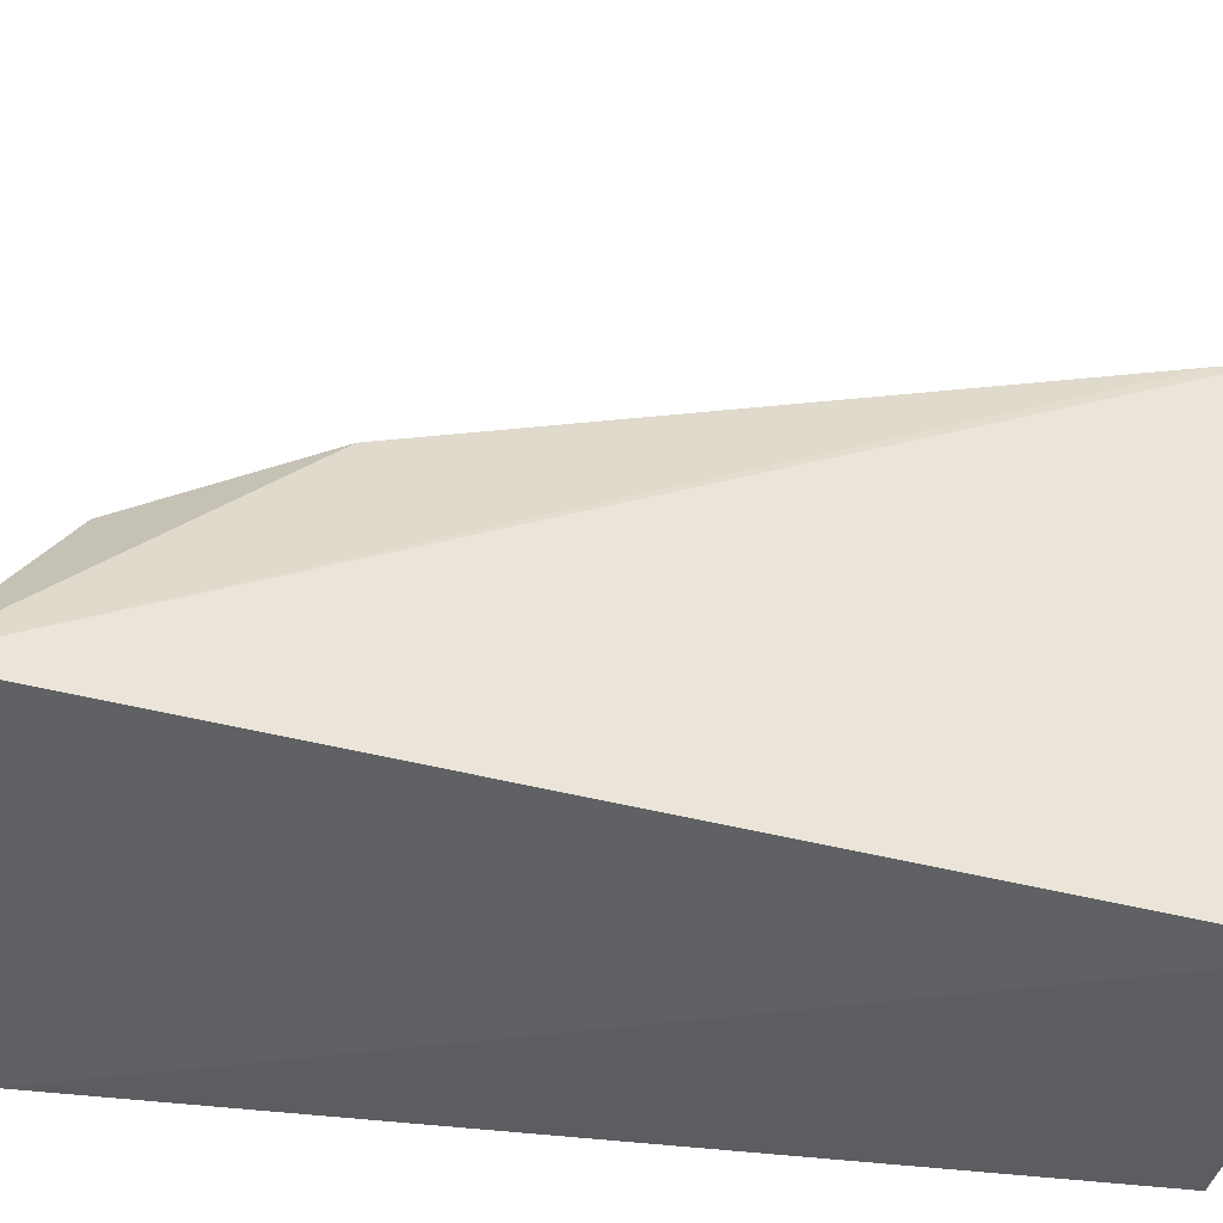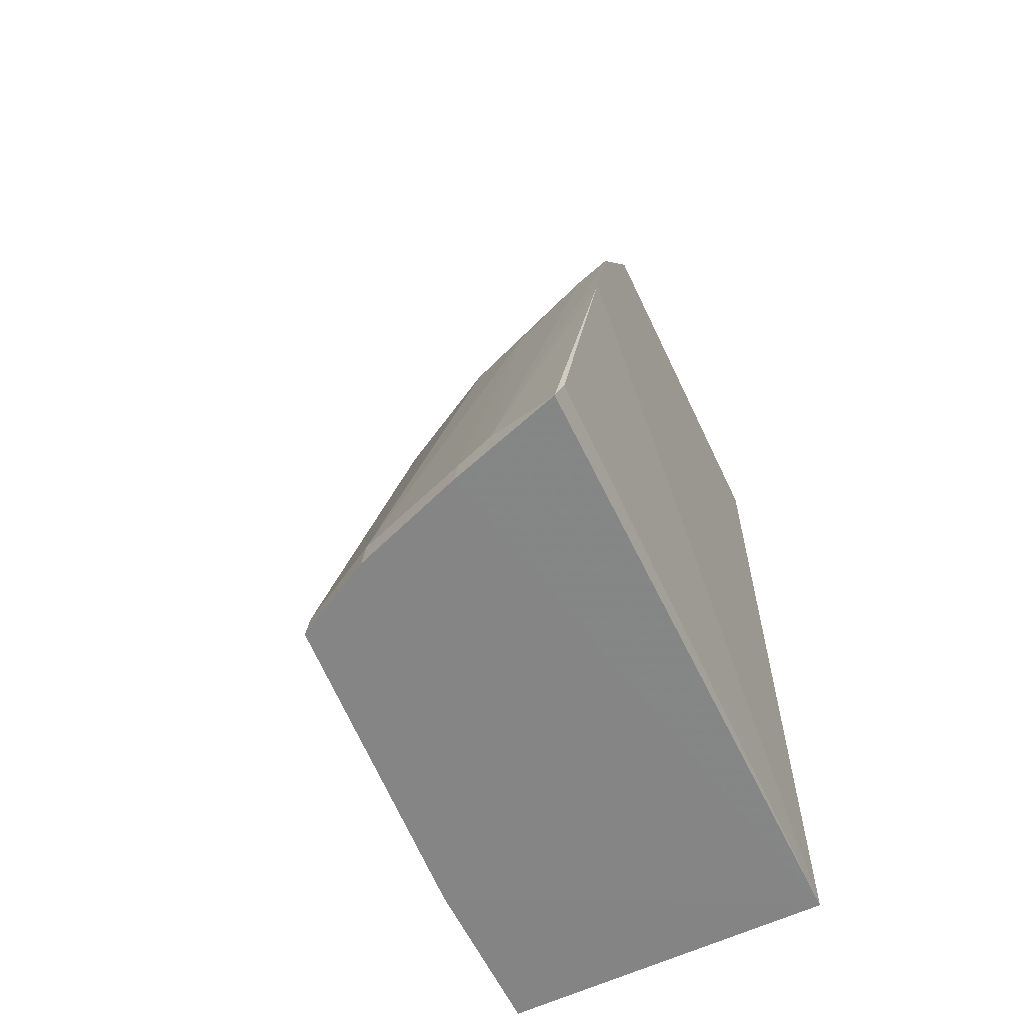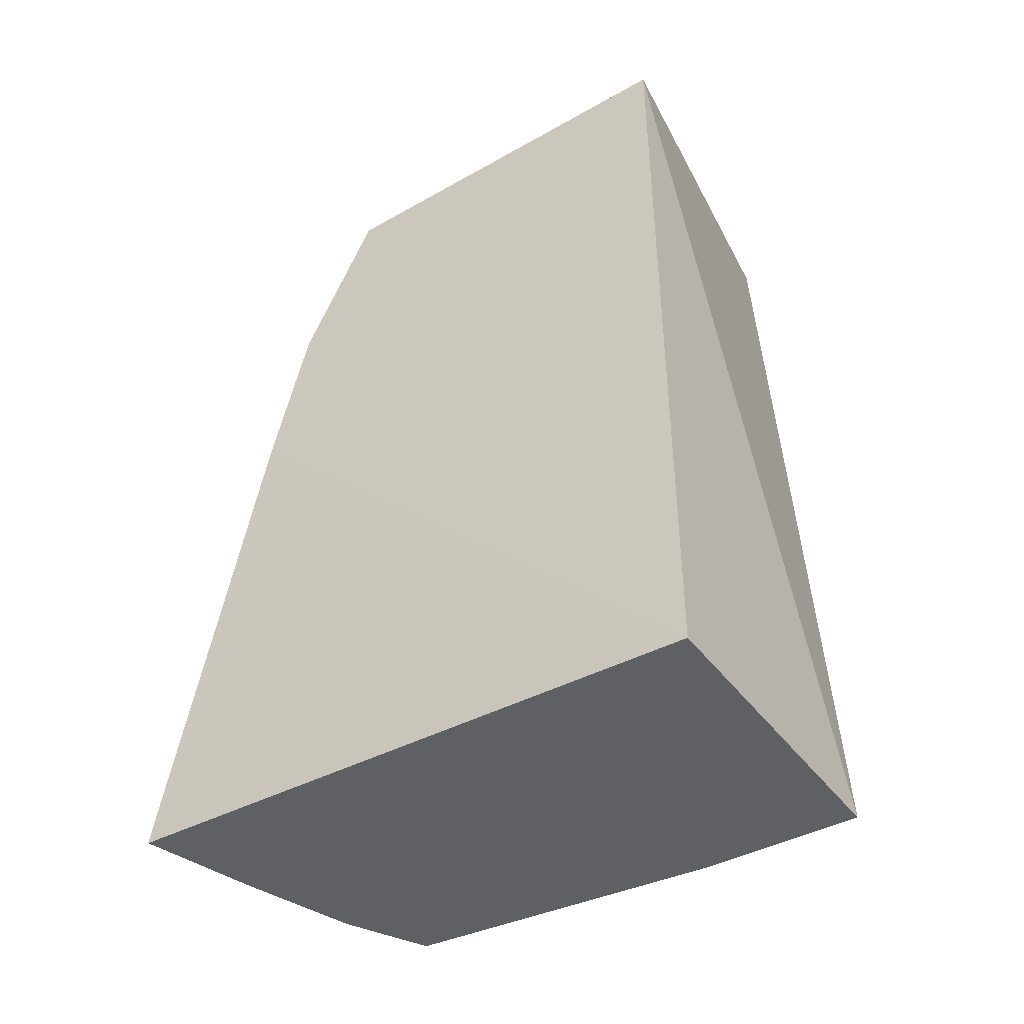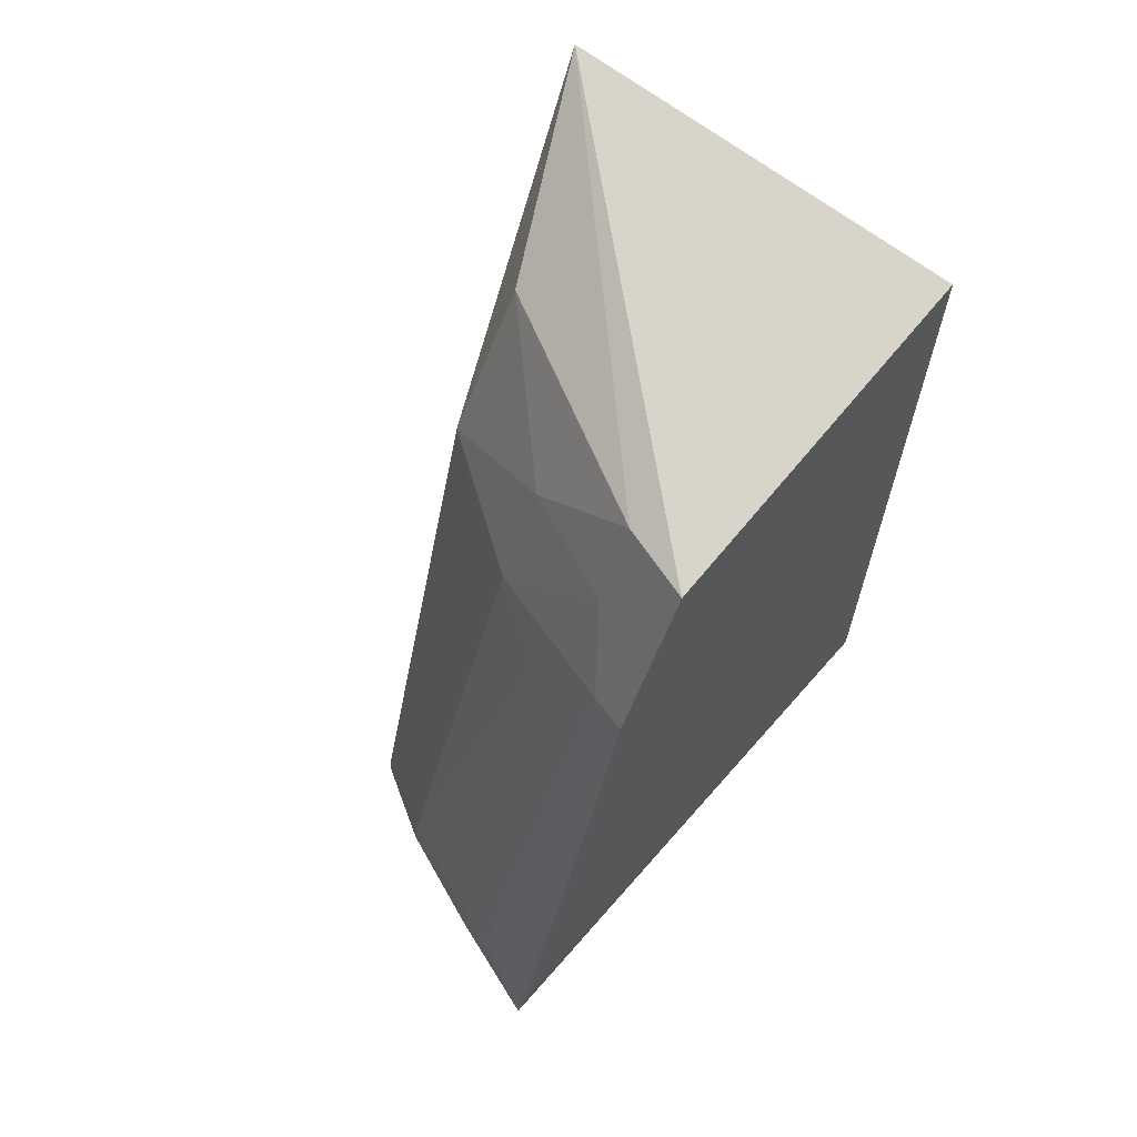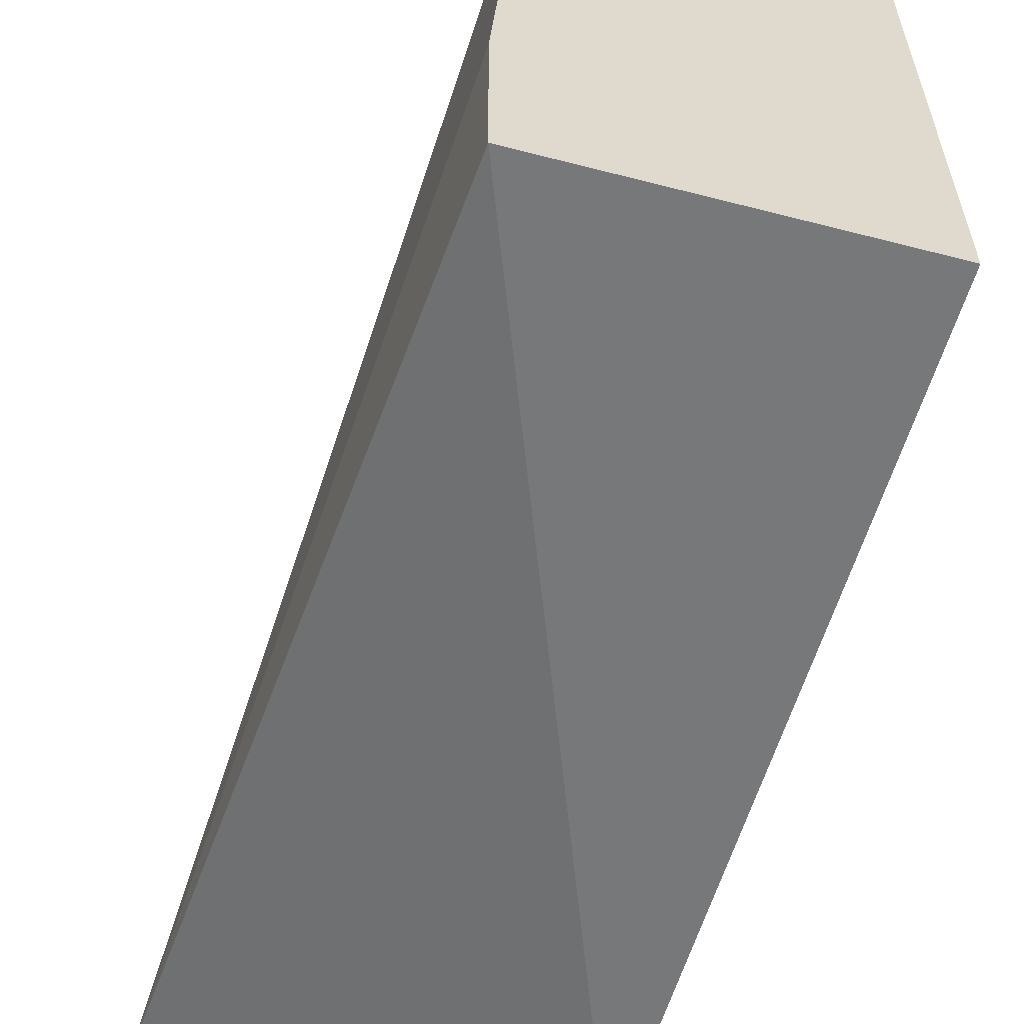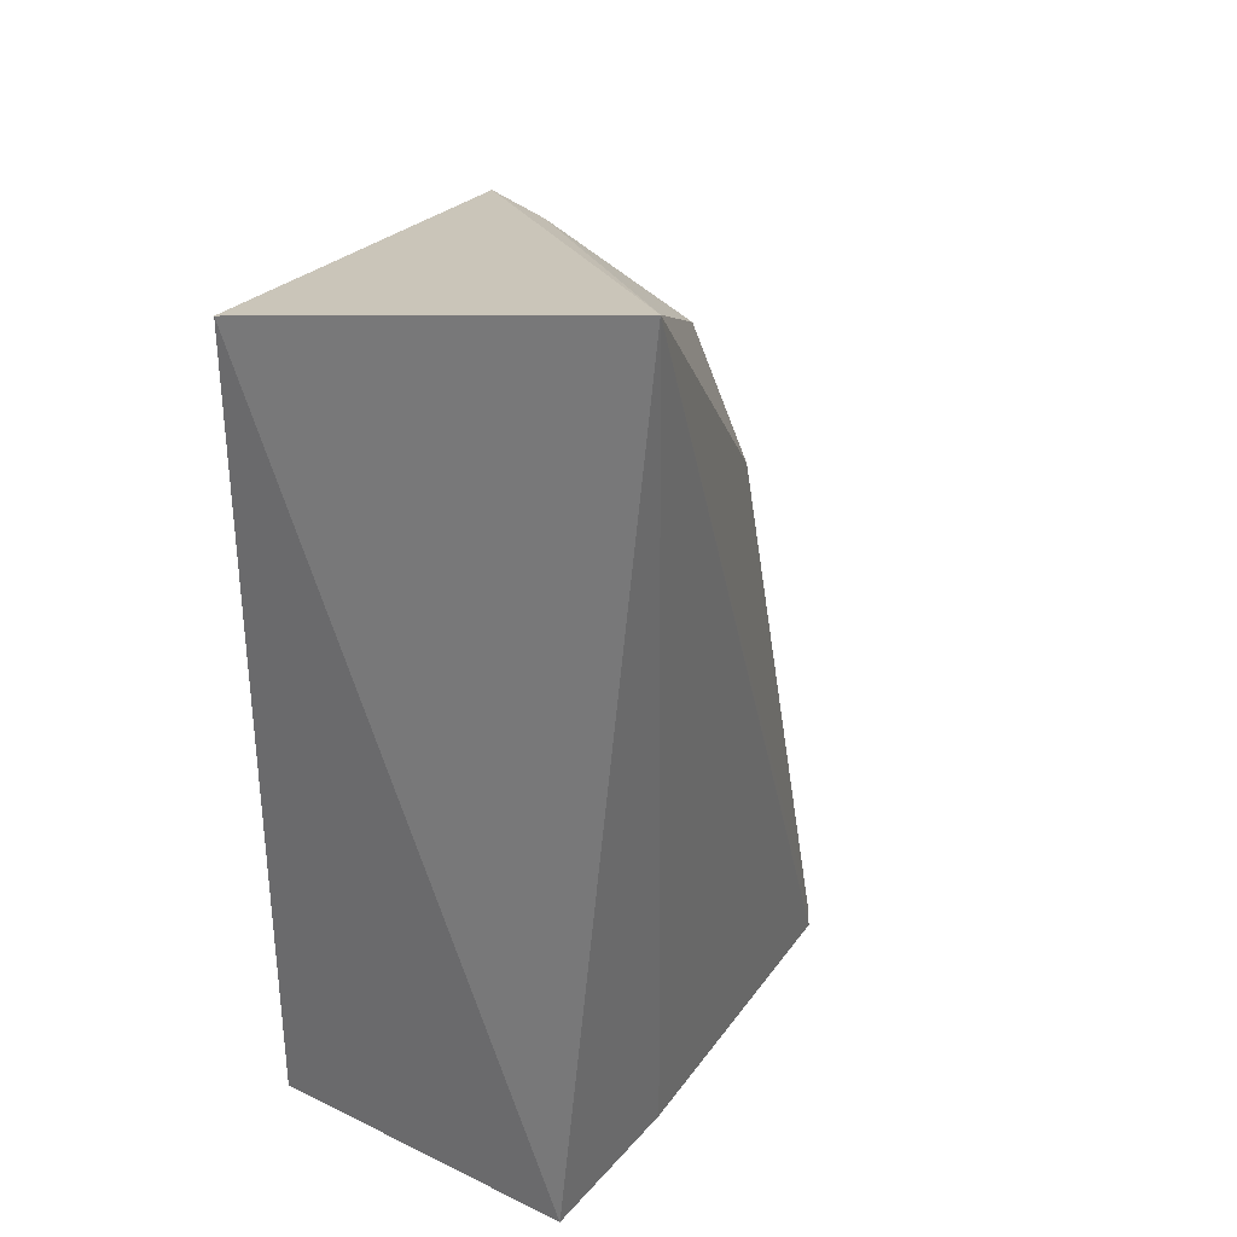
<metadata>
{"format":"obj","ext":"obj","renderer":"f3d","projection":"perspective","resolution":1024,"background":"white","views":[{"elev":-36.1,"azim":79.6,"up":"+Y"},{"elev":-61.1,"azim":-153.8,"up":"+Z"},{"elev":-43.3,"azim":-56.6,"up":"+Z"},{"elev":65.7,"azim":-138.8,"up":"+Z"},{"elev":-57.4,"azim":164.2,"up":"+Y"},{"elev":32.0,"azim":34.4,"up":"+Z"}]}
</metadata>
<code>
v 0.2856 0.246 -0.05922
v 0.265 0.2209 -0.3905
v 0.2562 0.4011 -0.3873
v 0.1428 0.4442 -0.3873
v 0.1441 0.2212 -0.08702
v 0.144 0.2209 -0.392
v 0.1684 0.3681 -0.1265
v 0.265 0.2815 -0.3894
v 0.2263 0.417 -0.3873
v 0.1397 0.4034 -0.2114
v 0.2568 0.3416 -0.1557
v 0.1408 0.3616 -0.09469
v 0.1414 0.4393 -0.3721
v 0.1841 0.4305 -0.3767
v 0.2557 0.4001 -0.3769
v 0.2102 0.3697 -0.1671
v 0.2533 0.3126 -0.09546
v 0.1401 0.3896 -0.1539
v 0.1844 0.4315 -0.3873
v 0.1702 0.4345 -0.3749
v 0.2257 0.4159 -0.3749
v 0.1687 0.3537 -0.0959
v 0.1541 0.3861 -0.1555
v 0.2401 0.3538 -0.1673
v 0.2092 0.3526 -0.1275
v 0.1837 0.3836 -0.1822
f 5 2 1
f 6 2 5
f 8 1 2
f 8 3 1
f 8 6 3
f 8 2 6
f 9 3 6
f 10 6 5
f 12 5 1
f 12 10 5
f 13 10 4
f 13 4 6
f 13 6 10
f 15 11 1
f 15 1 3
f 17 1 11
f 18 12 7
f 18 10 12
f 19 4 14
f 19 9 6
f 19 6 4
f 20 14 4
f 20 4 10
f 20 10 18
f 21 19 14
f 21 9 19
f 21 15 3
f 21 3 9
f 22 7 12
f 22 12 1
f 22 1 17
f 23 18 7
f 23 7 16
f 23 20 18
f 24 21 16
f 24 16 11
f 24 11 15
f 24 15 21
f 25 16 7
f 25 7 22
f 25 11 16
f 25 22 17
f 25 17 11
f 26 14 20
f 26 20 23
f 26 21 14
f 26 23 16
f 26 16 21

</code>
